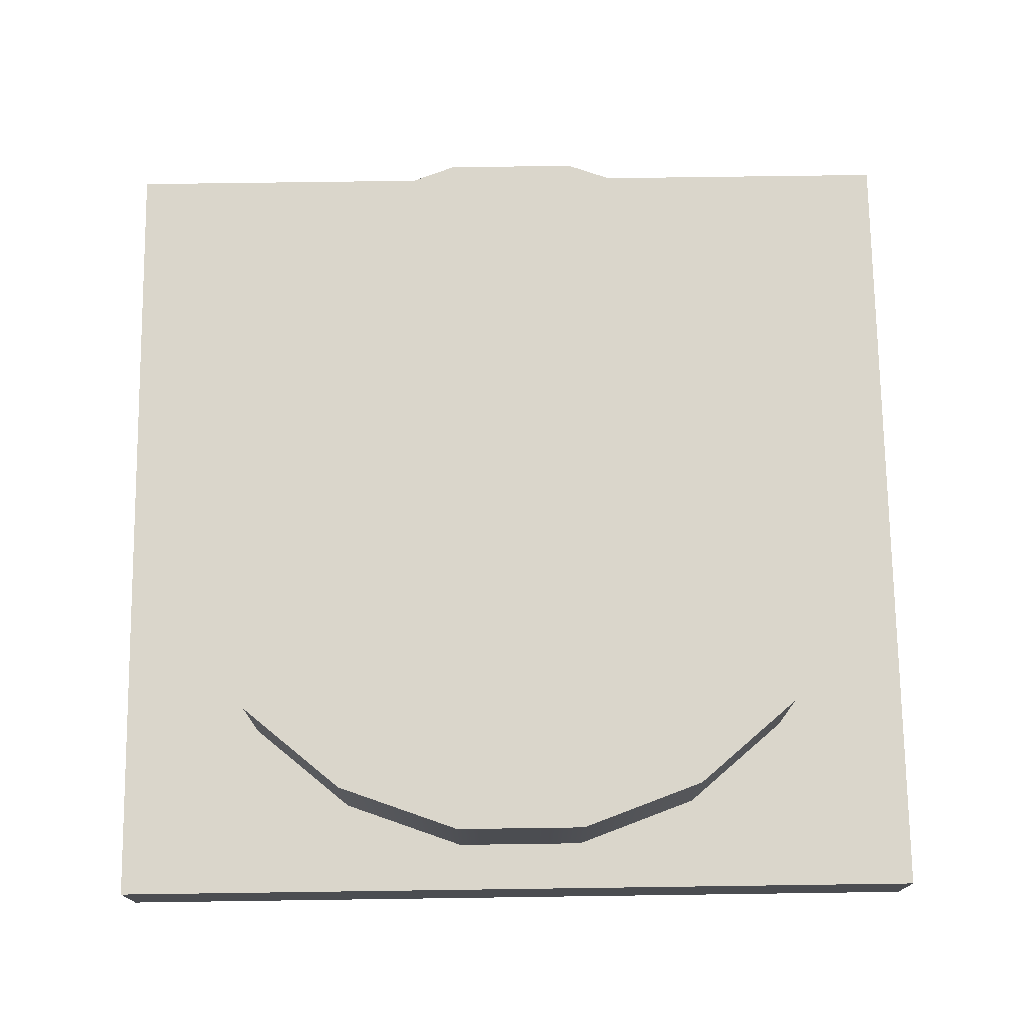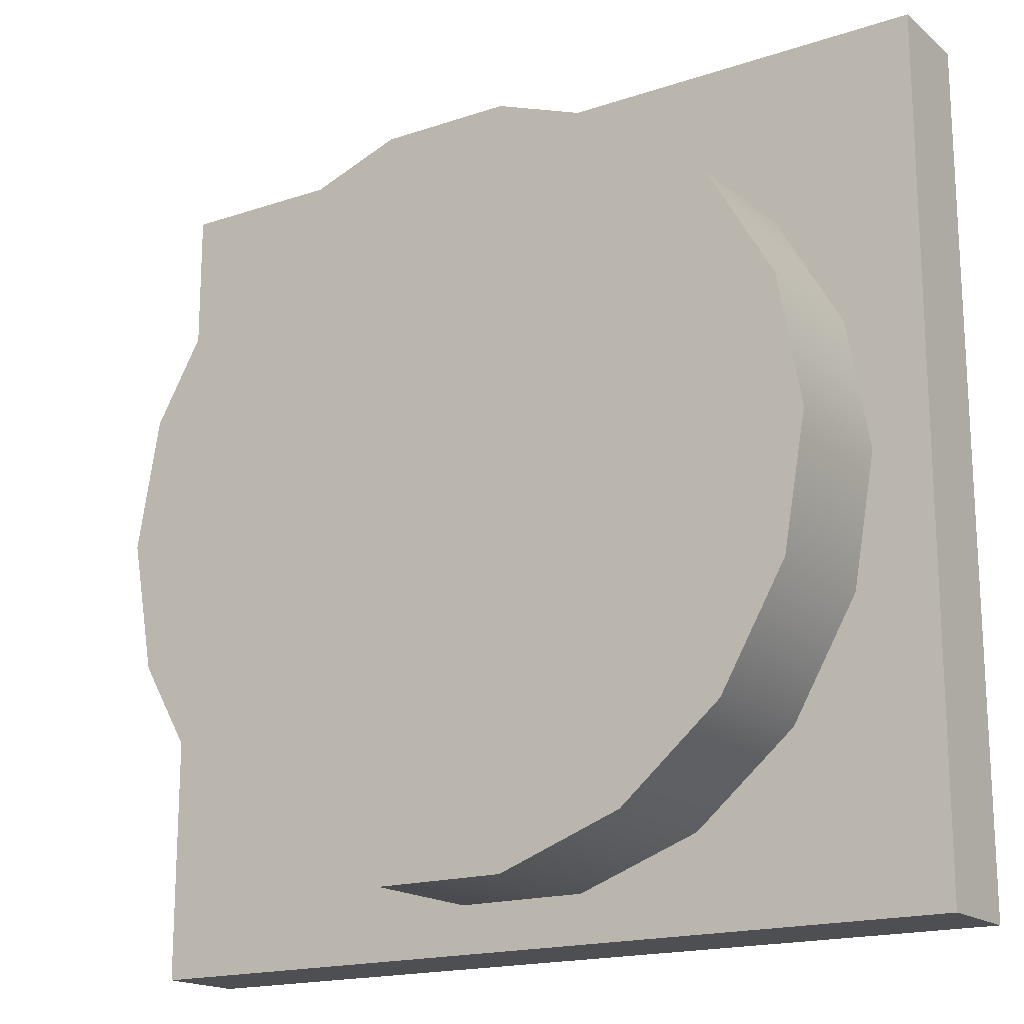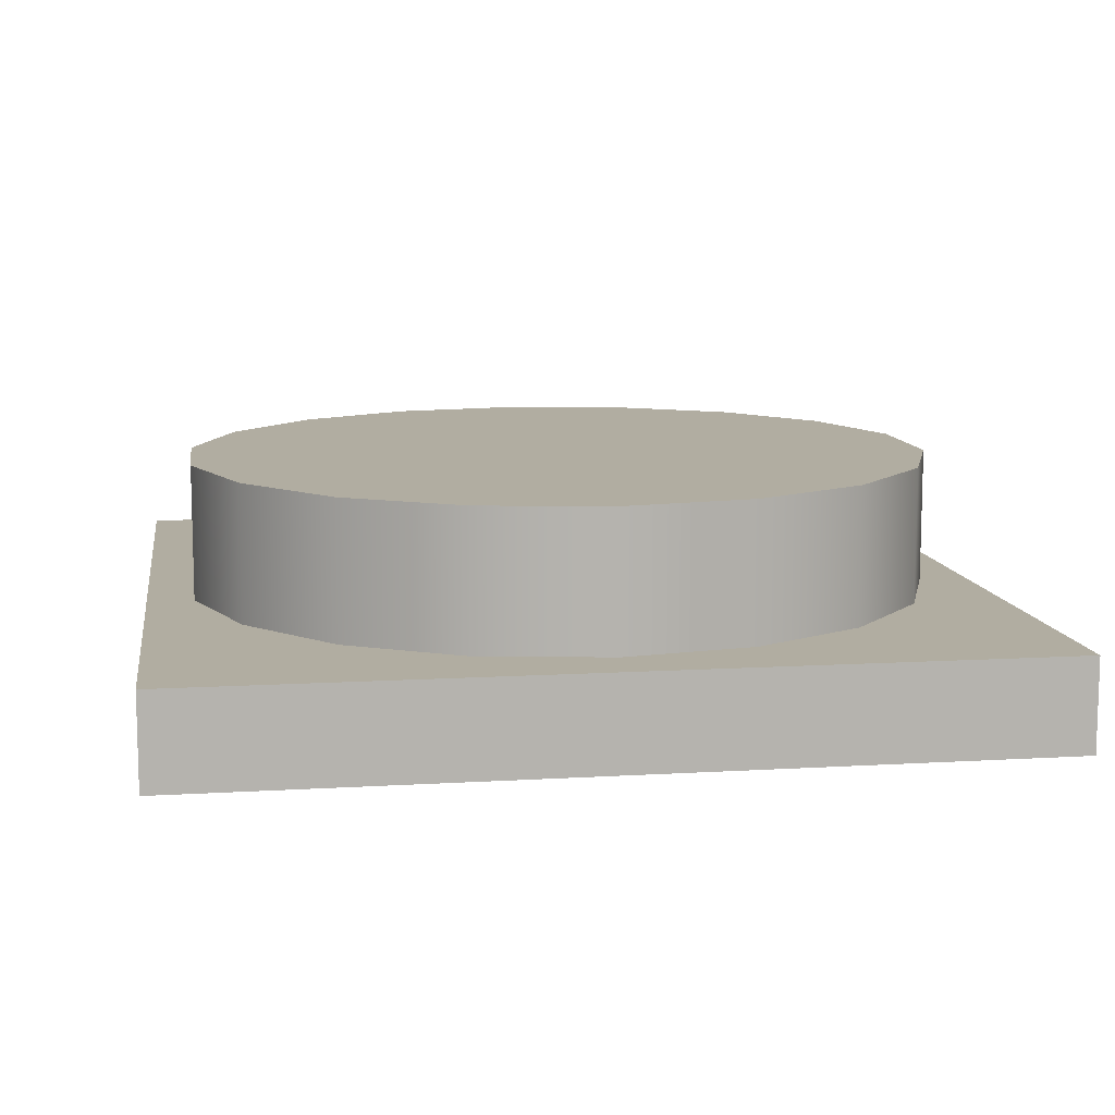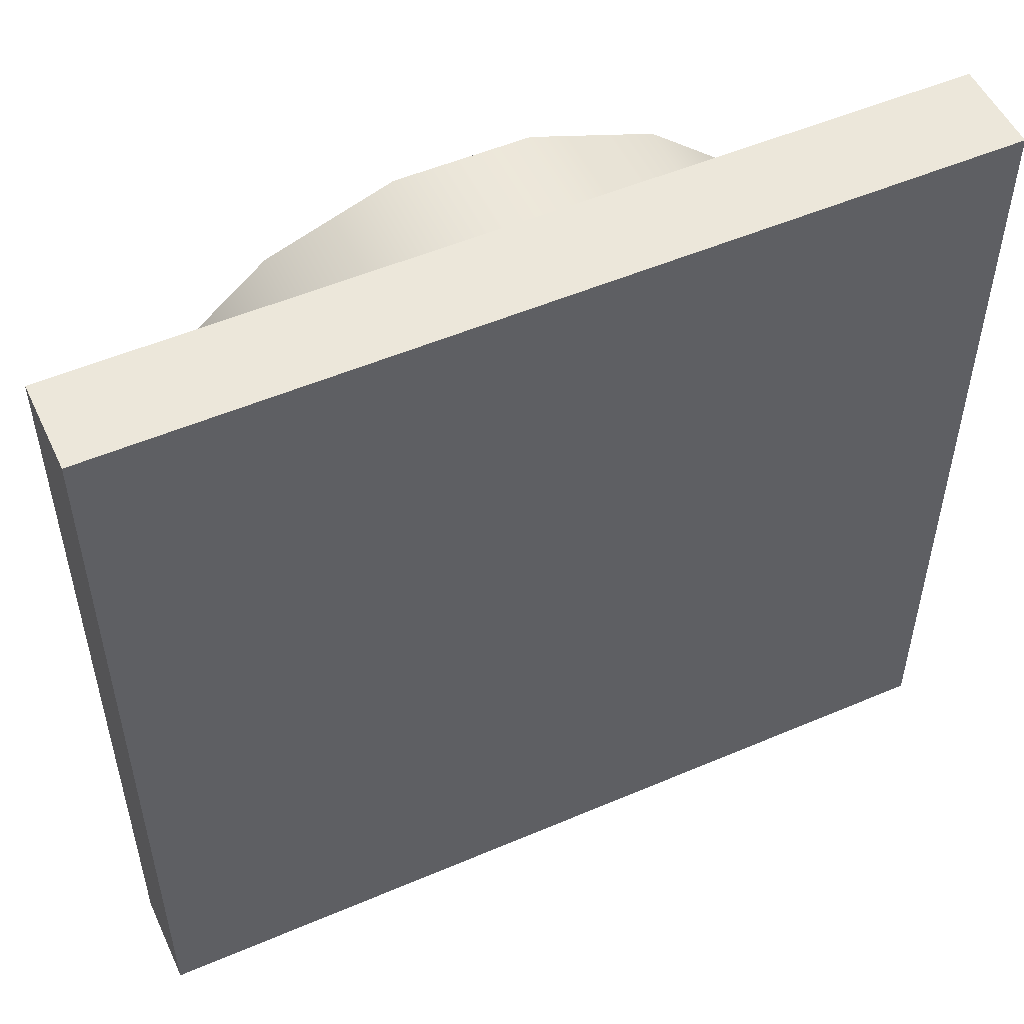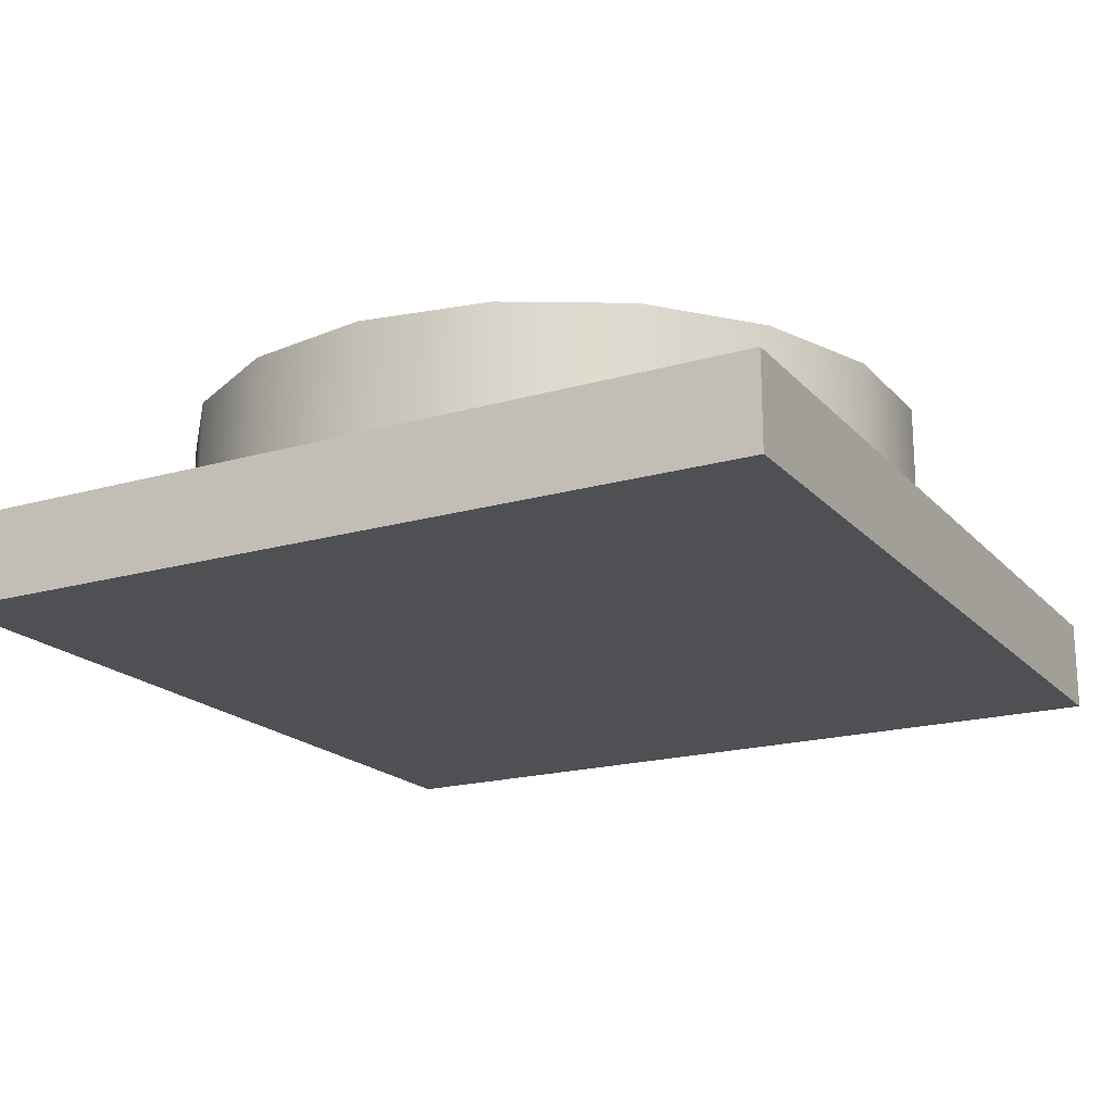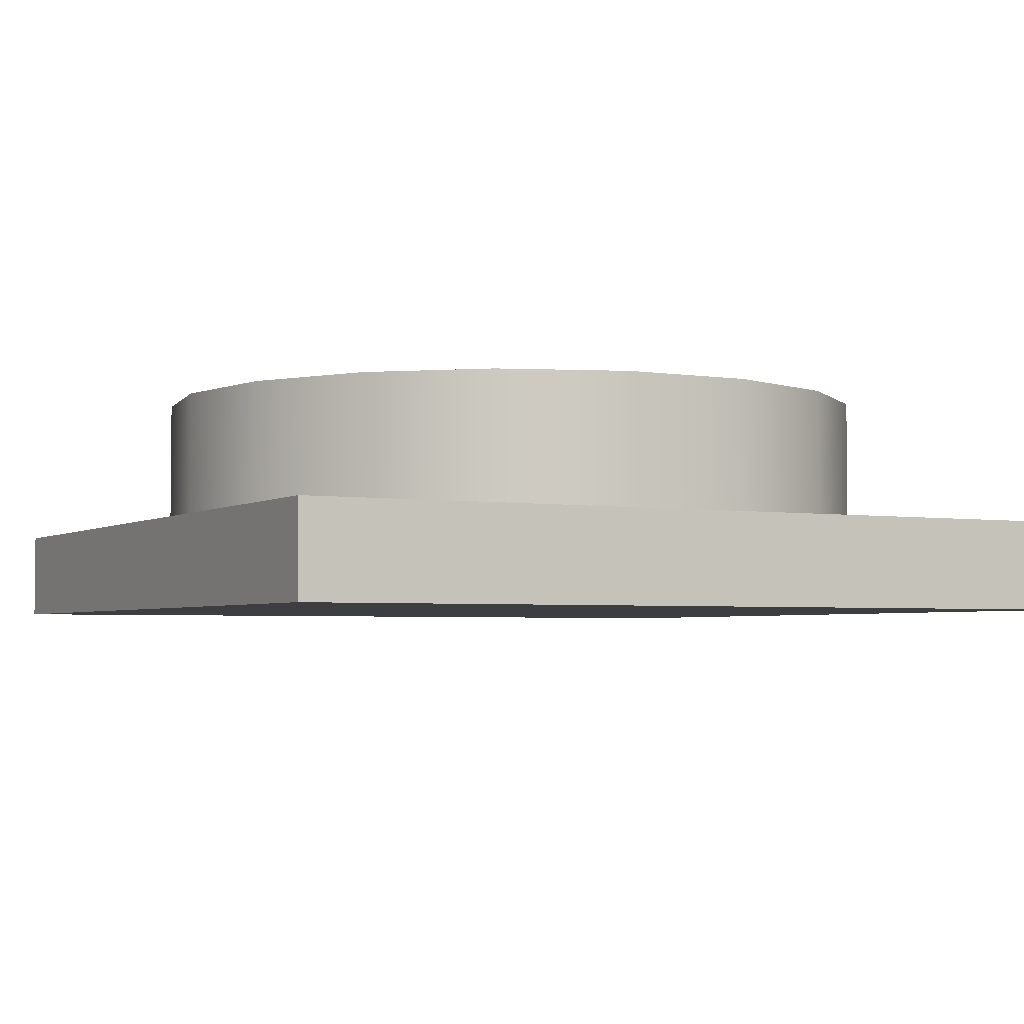
<metadata>
{"format":"obj","ext":"obj","renderer":"f3d","projection":"perspective","resolution":1024,"background":"white","views":[{"elev":74.1,"azim":-0.8,"up":"+Y"},{"elev":-17.6,"azim":-146.5,"up":"+Z"},{"elev":10.4,"azim":-98.7,"up":"+Y"},{"elev":52.3,"azim":-24.7,"up":"+Z"},{"elev":-18.9,"azim":118.6,"up":"+Y"},{"elev":-3.6,"azim":152.0,"up":"+Y"}]}
</metadata>
<code>
v  -29.79 0 29.04
v  -29.79 0 -20.03
v  20.54 0 -20.03
v  20.54 0 29.04
v  -29.79 5.361 29.04
v  20.54 5.361 29.04
v  20.54 5.361 -20.03
v  -29.79 5.361 -20.03
v  17.7 0.9891 4.453
v  16.37 0.9891 -3.102
v  16.37 3.439 -3.102
v  17.7 3.439 4.453
v  12.53 0.9891 -9.745
v  12.53 3.439 -9.745
v  6.655 0.9891 -14.68
v  6.655 3.439 -14.68
v  -0.5538 0.9891 -17.3
v  -0.5538 3.439 -17.3
v  -8.225 0.9891 -17.3
v  -8.225 3.439 -17.3
v  -15.43 0.9891 -14.68
v  -15.43 3.439 -14.68
v  -21.31 0.9891 -9.745
v  -21.31 3.439 -9.745
v  -25.15 0.9891 -3.102
v  -25.15 3.439 -3.102
v  -26.48 0.9891 4.453
v  -26.48 3.439 4.453
v  -25.15 0.9891 12.01
v  -25.15 3.439 12.01
v  -21.31 0.9891 18.65
v  -21.31 3.439 18.65
v  -15.43 0.9891 23.58
v  -15.43 3.439 23.58
v  -8.225 0.9891 26.21
v  -8.225 3.439 26.21
v  -0.5538 0.9891 26.21
v  -0.5538 3.439 26.21
v  6.655 0.9891 23.58
v  6.655 3.439 23.58
v  12.53 0.9891 18.65
v  12.53 3.439 18.65
v  16.37 0.9891 12.01
v  16.37 3.439 12.01
v  16.37 5.889 -3.102
v  17.7 5.889 4.453
v  12.53 5.889 -9.745
v  6.655 5.889 -14.68
v  -0.5538 5.889 -17.3
v  -8.225 5.889 -17.3
v  -15.43 5.889 -14.68
v  -21.31 5.889 -9.745
v  -25.15 5.889 -3.102
v  -26.48 5.889 4.453
v  -25.15 5.889 12.01
v  -21.31 5.889 18.65
v  -15.43 5.889 23.58
v  -8.225 5.889 26.21
v  -0.5538 5.889 26.21
v  6.655 5.889 23.58
v  12.53 5.889 18.65
v  16.37 5.889 12.01
v  16.37 8.338 -3.102
v  17.7 8.338 4.453
v  12.53 8.338 -9.745
v  6.655 8.338 -14.68
v  -0.5538 8.338 -17.3
v  -8.225 8.338 -17.3
v  -15.43 8.338 -14.68
v  -21.31 8.338 -9.745
v  -25.15 8.338 -3.102
v  -26.48 8.338 4.453
v  -25.15 8.338 12.01
v  -21.31 8.338 18.65
v  -15.43 8.338 23.58
v  -8.225 8.338 26.21
v  -0.5538 8.338 26.21
v  6.655 8.338 23.58
v  12.53 8.338 18.65
v  16.37 8.338 12.01
v  16.37 10.79 -3.102
v  17.7 10.79 4.453
v  12.53 10.79 -9.745
v  6.655 10.79 -14.68
v  -0.5538 10.79 -17.3
v  -8.225 10.79 -17.3
v  -15.43 10.79 -14.68
v  -21.31 10.79 -9.745
v  -25.15 10.79 -3.102
v  -26.48 10.79 4.453
v  -25.15 10.79 12.01
v  -21.31 10.79 18.65
v  -15.43 10.79 23.58
v  -8.225 10.79 26.21
v  -0.5538 10.79 26.21
v  6.655 10.79 23.58
v  12.53 10.79 18.65
v  16.37 10.79 12.01
v  16.37 13.24 -3.102
v  17.7 13.24 4.453
v  12.53 13.24 -9.745
v  6.655 13.24 -14.68
v  -0.5538 13.24 -17.3
v  -8.225 13.24 -17.3
v  -15.43 13.24 -14.68
v  -21.31 13.24 -9.745
v  -25.15 13.24 -3.102
v  -26.48 13.24 4.453
v  -25.15 13.24 12.01
v  -21.31 13.24 18.65
v  -15.43 13.24 23.58
v  -8.225 13.24 26.21
v  -0.5538 13.24 26.21
v  6.655 13.24 23.58
v  12.53 13.24 18.65
v  16.37 13.24 12.01
g Box001
f 1 2 3
f 3 4 1
f 5 6 7
f 7 8 5
f 1 4 6
f 6 5 1
f 4 3 7
f 7 6 4
f 3 2 8
f 8 7 3
f 2 1 5
f 5 8 2
f 9 10 11
f 11 12 9
f 10 13 14
f 14 11 10
f 13 15 16
f 16 14 13
f 15 17 18
f 18 16 15
f 17 19 20
f 20 18 17
f 19 21 22
f 22 20 19
f 21 23 24
f 24 22 21
f 23 25 26
f 26 24 23
f 25 27 28
f 28 26 25
f 27 29 30
f 30 28 27
f 29 31 32
f 32 30 29
f 31 33 34
f 34 32 31
f 33 35 36
f 36 34 33
f 35 37 38
f 38 36 35
f 37 39 40
f 40 38 37
f 39 41 42
f 42 40 39
f 41 43 44
f 44 42 41
f 43 9 12
f 12 44 43
f 12 11 45
f 45 46 12
f 11 14 47
f 47 45 11
f 14 16 48
f 48 47 14
f 16 18 49
f 49 48 16
f 18 20 50
f 50 49 18
f 20 22 51
f 51 50 20
f 22 24 52
f 52 51 22
f 24 26 53
f 53 52 24
f 26 28 54
f 54 53 26
f 28 30 55
f 55 54 28
f 30 32 56
f 56 55 30
f 32 34 57
f 57 56 32
f 34 36 58
f 58 57 34
f 36 38 59
f 59 58 36
f 38 40 60
f 60 59 38
f 40 42 61
f 61 60 40
f 42 44 62
f 62 61 42
f 44 12 46
f 46 62 44
f 46 45 63
f 63 64 46
f 45 47 65
f 65 63 45
f 47 48 66
f 66 65 47
f 48 49 67
f 67 66 48
f 49 50 68
f 68 67 49
f 50 51 69
f 69 68 50
f 51 52 70
f 70 69 51
f 52 53 71
f 71 70 52
f 53 54 72
f 72 71 53
f 54 55 73
f 73 72 54
f 55 56 74
f 74 73 55
f 56 57 75
f 75 74 56
f 57 58 76
f 76 75 57
f 58 59 77
f 77 76 58
f 59 60 78
f 78 77 59
f 60 61 79
f 79 78 60
f 61 62 80
f 80 79 61
f 62 46 64
f 64 80 62
f 64 63 81
f 81 82 64
f 63 65 83
f 83 81 63
f 65 66 84
f 84 83 65
f 66 67 85
f 85 84 66
f 67 68 86
f 86 85 67
f 68 69 87
f 87 86 68
f 69 70 88
f 88 87 69
f 70 71 89
f 89 88 70
f 71 72 90
f 90 89 71
f 72 73 91
f 91 90 72
f 73 74 92
f 92 91 73
f 74 75 93
f 93 92 74
f 75 76 94
f 94 93 75
f 76 77 95
f 95 94 76
f 77 78 96
f 96 95 77
f 78 79 97
f 97 96 78
f 79 80 98
f 98 97 79
f 80 64 82
f 82 98 80
f 82 81 99
f 99 100 82
f 81 83 101
f 101 99 81
f 83 84 102
f 102 101 83
f 84 85 103
f 103 102 84
f 85 86 104
f 104 103 85
f 86 87 105
f 105 104 86
f 87 88 106
f 106 105 87
f 88 89 107
f 107 106 88
f 89 90 108
f 108 107 89
f 90 91 109
f 109 108 90
f 91 92 110
f 110 109 91
f 92 93 111
f 111 110 92
f 93 94 112
f 112 111 93
f 94 95 113
f 113 112 94
f 95 96 114
f 114 113 95
f 96 97 115
f 115 114 96
f 97 98 116
f 116 115 97
f 98 82 100
f 100 116 98
f 41 39 37
f 37 35 33
f 33 31 29
f 37 33 29
f 29 27 25
f 25 23 21
f 29 25 21
f 21 19 17
f 17 15 13
f 21 17 13
f 29 21 13
f 37 29 13
f 13 10 9
f 37 13 9
f 41 37 9
f 43 41 9
f 99 101 102
f 102 103 104
f 104 105 106
f 102 104 106
f 106 107 108
f 108 109 110
f 106 108 110
f 110 111 112
f 112 113 114
f 110 112 114
f 106 110 114
f 102 106 114
f 114 115 116
f 102 114 116
f 99 102 116
f 100 99 116

</code>
